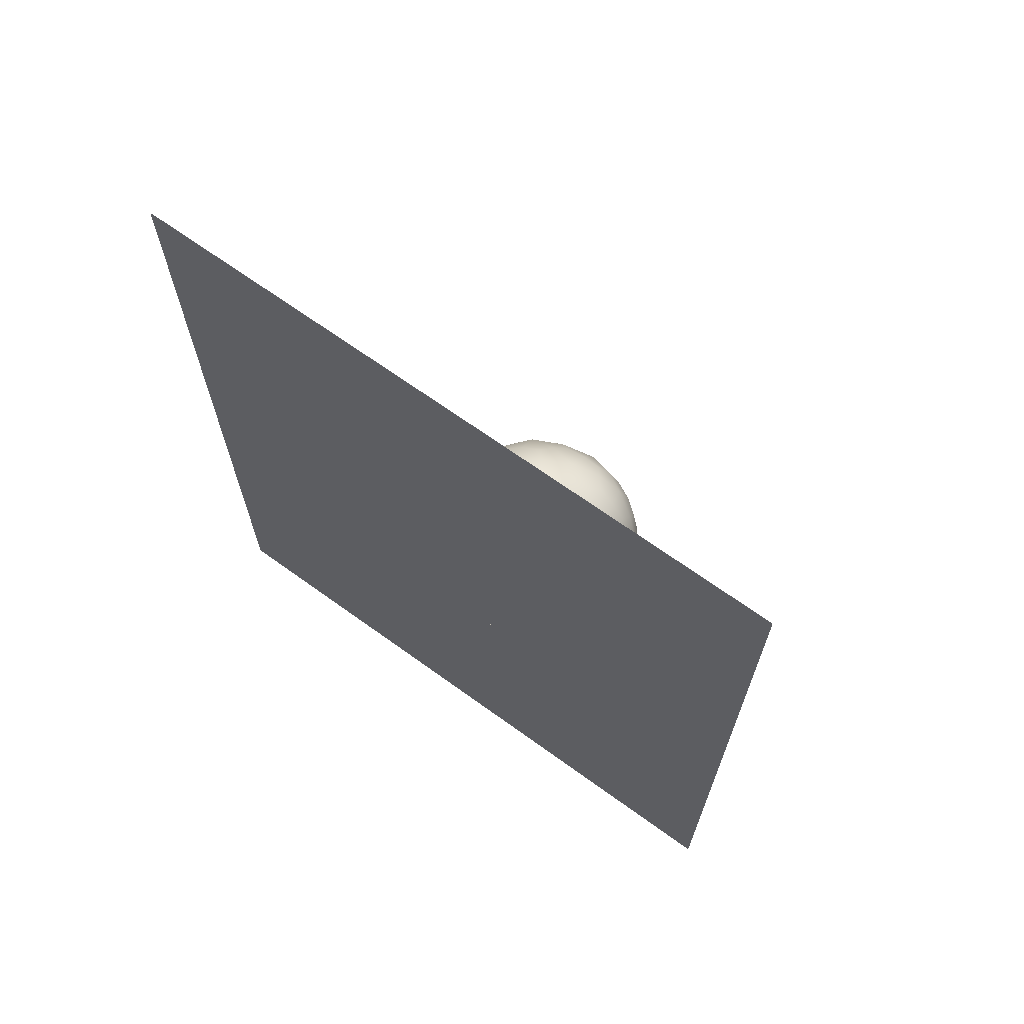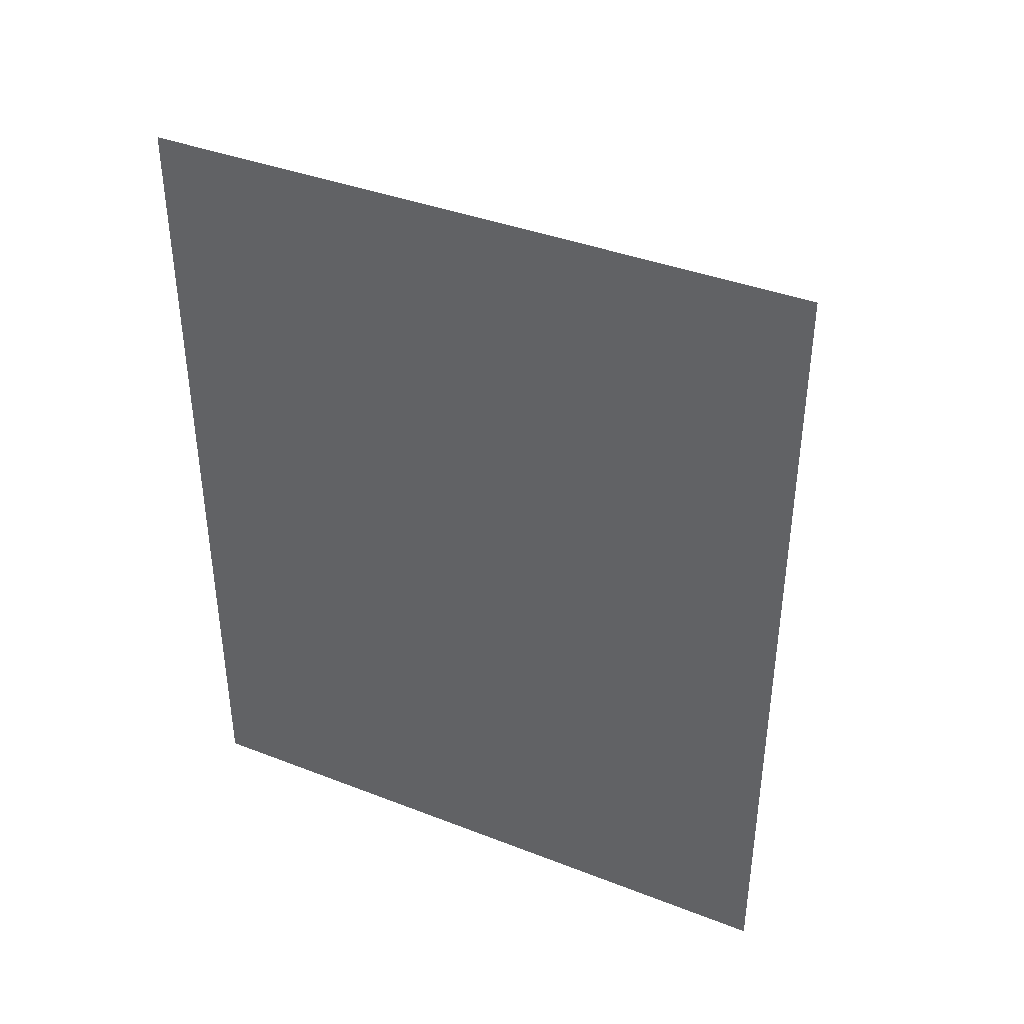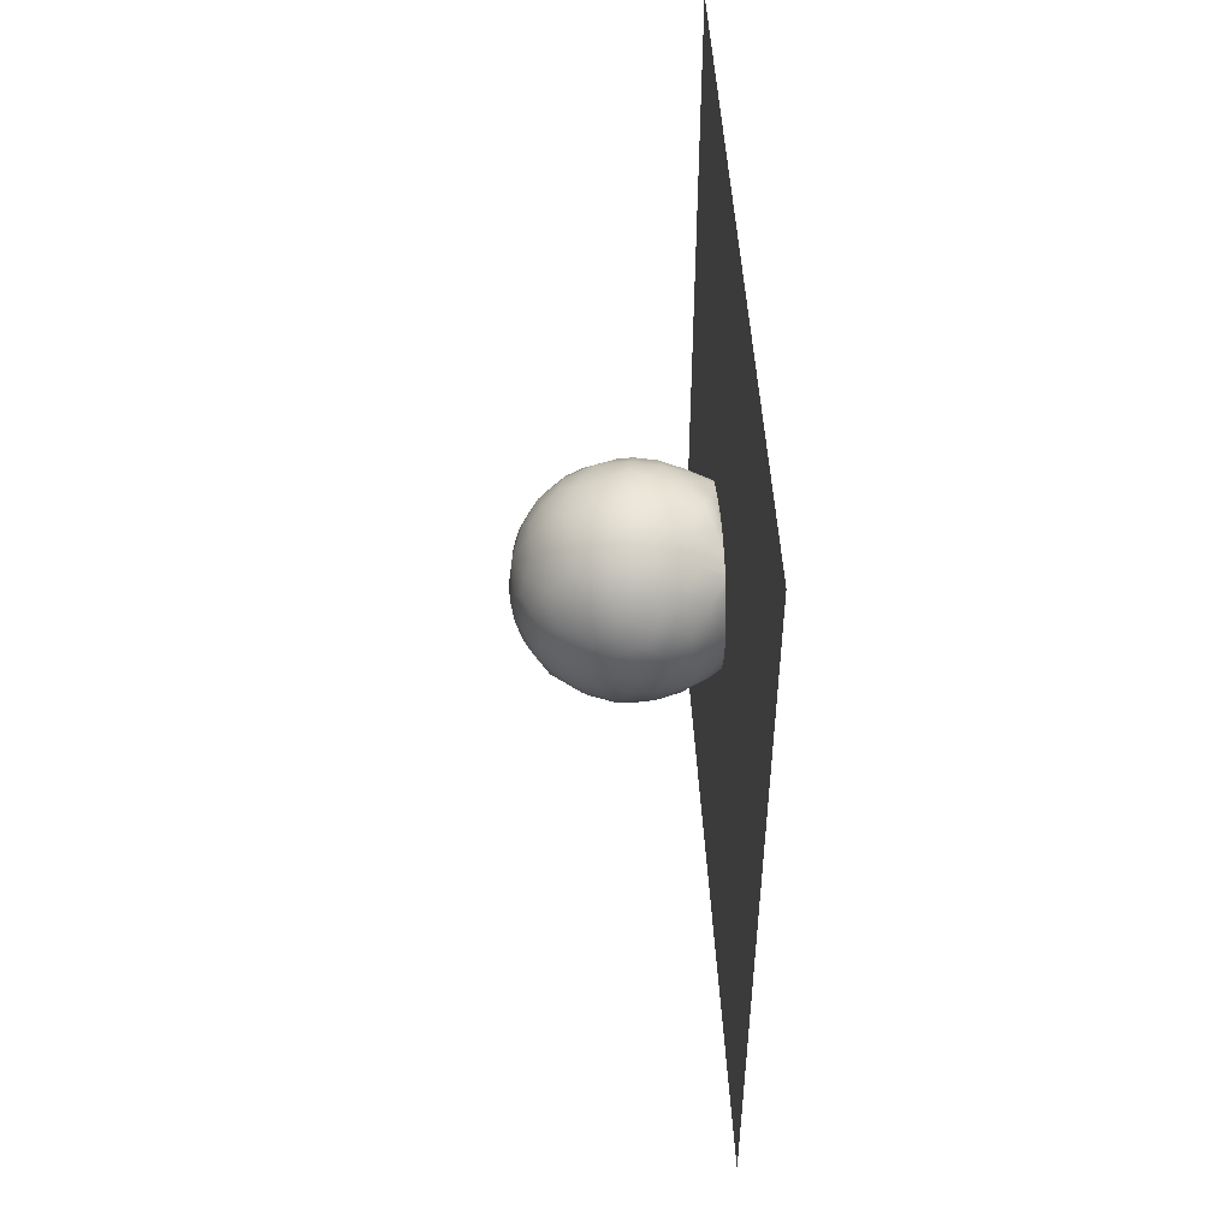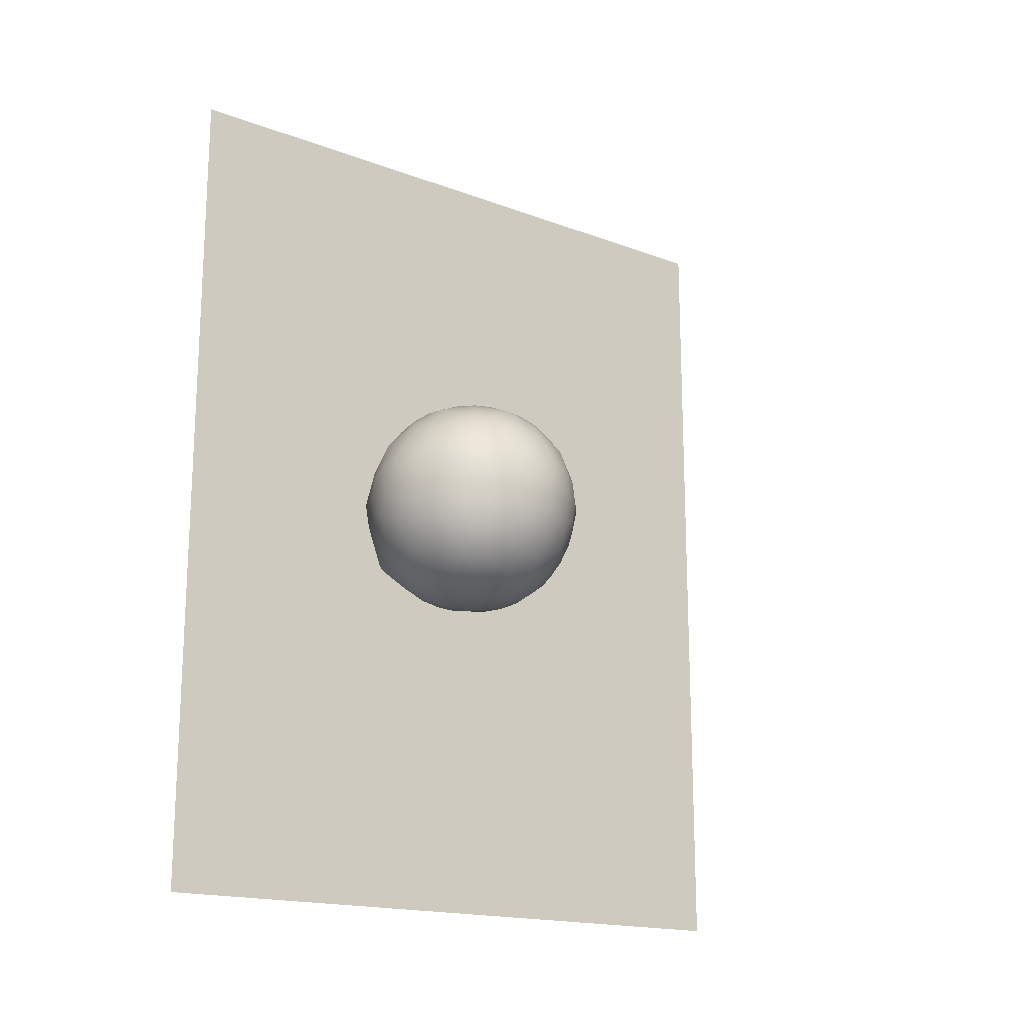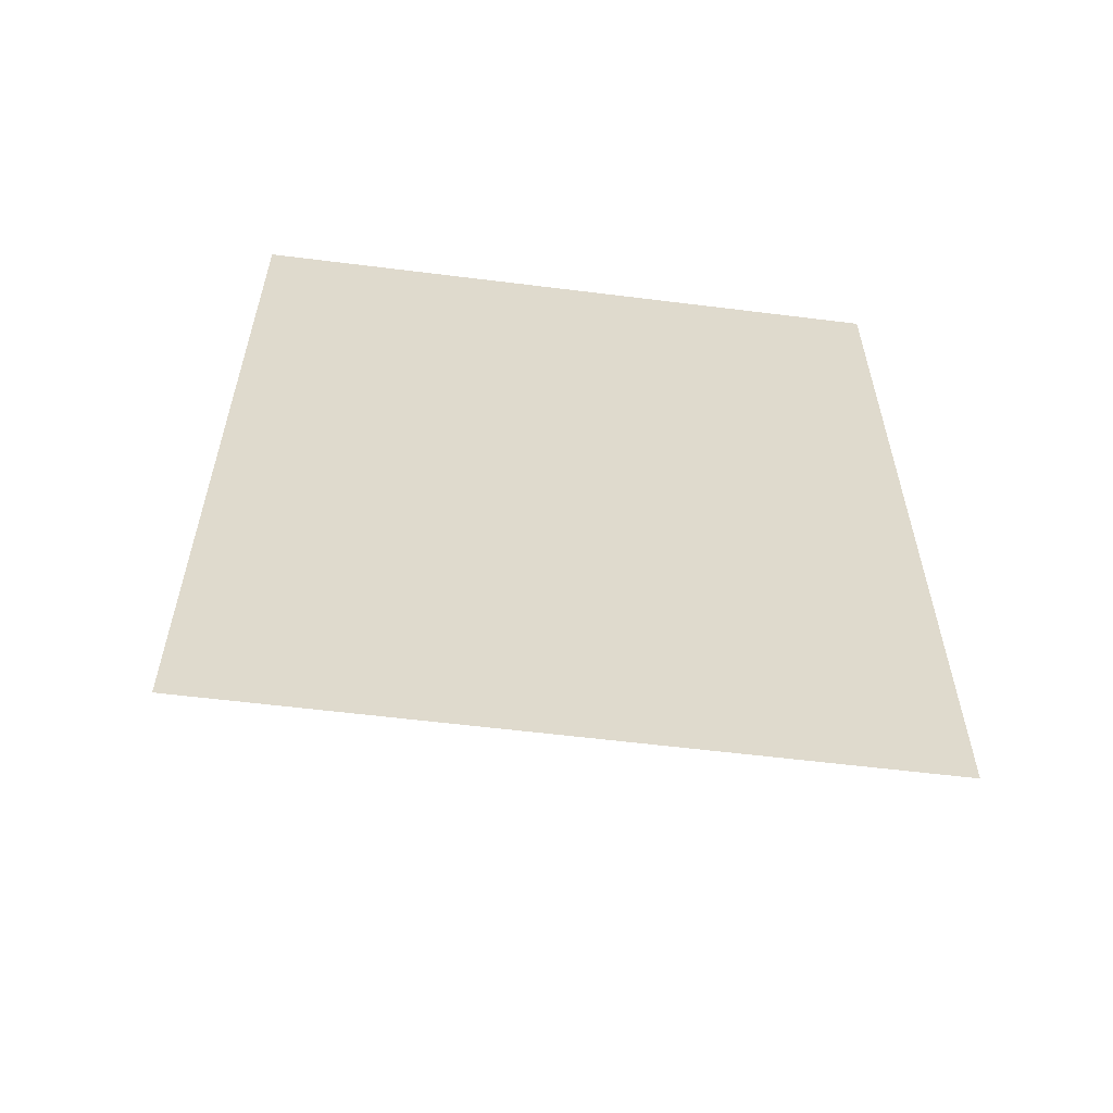
<metadata>
{"format":"obj","ext":"obj","renderer":"f3d","projection":"perspective","resolution":1024,"background":"white","views":[{"elev":67.5,"azim":-54.1,"up":"+Z"},{"elev":39.2,"azim":-64.2,"up":"+Z"},{"elev":49.9,"azim":176.7,"up":"+Z"},{"elev":-17.4,"azim":53.5,"up":"+Z"},{"elev":-57.7,"azim":-97.4,"up":"+Z"}]}
</metadata>
<code>
v 1.213 -0.5539 0.07641
v 1.167 -0.5574 0.06633
v 1.188 -0.568 0
v 1.245 -0.5574 0.04099
v 1.303 -0.528 0.08325
v 1.225 -0.5357 0.1146
v 1.144 -0.5276 0.1347
v 1.377 -0.471 0.07884
v 1.407 -0.4337 0.07666
v 1.383 -0.4192 0.1416
v 1.35 -0.4768 0.1177
v 1.366 -0.4919 0.0416
v 1.417 -0.4404 0
v 1.123 -0.5539 0.04723
v 1.118 -0.5574 0
v 1.087 -0.5329 0.07248
v 1.049 -0.5317 0
v 1.123 -0.5539 -0.04723
v 1.167 -0.5574 -0.06633
v 1.087 -0.5329 -0.07248
v 1.144 -0.5276 -0.1347
v 1.213 -0.5539 -0.07641
v 1.245 -0.5574 -0.04099
v 1.225 -0.5357 -0.1146
v 1.303 -0.528 -0.08325
v 1.427 -0.3907 0.07884
v 1.42 -0.364 0.1177
v 1.44 -0.3714 0.0416
v 1.444 -0.2988 0.08325
v 1.187 -0.3907 0.2512
v 1.148 -0.364 0.2567
v 1.113 -0.4191 0.2286
v 1.183 -0.4337 0.2314
v 1.259 -0.4404 0.218
v 1.227 -0.3714 0.2528
v 1.188 -0.2988 0.2694
v 1.033 -0.3957 -0.1951
v 1.068 -0.3652 -0.2291
v 1.113 -0.4191 -0.2286
v 1.051 -0.4334 -0.1879
v 1 -0.4428 -0.1486
v 1 -0.4293 -0.155
v 1 -0.4023 -0.1653
v 1.015 -0.3608 -0.196
v 1.034 -0.2998 -0.2249
v 1.337 -0.3907 -0.2025
v 1.372 -0.364 -0.184
v 1.383 -0.4192 -0.1416
v 1.329 -0.4337 -0.184
v 1.259 -0.4404 -0.218
v 1.306 -0.3714 -0.2271
v 1.347 -0.2988 -0.218
v 1.402 -0.341 0.1553
v 1.372 -0.364 0.184
v 1.403 -0.2969 0.1562
v 1.347 -0.2988 0.218
v 1.107 -0.341 0.2512
v 1.068 -0.3652 0.2291
v 1.106 -0.2969 0.2528
v 1.034 -0.2998 0.2249
v 1.107 -0.341 -0.2512
v 1.148 -0.364 -0.2567
v 1.106 -0.2969 -0.2528
v 1.188 -0.2988 -0.2694
v 1.402 -0.341 -0.1553
v 1.42 -0.364 -0.1177
v 1.403 -0.2969 -0.1562
v 1.444 -0.2988 -0.08325
v 1.295 -0.1265 0.1748
v 1.25 -0.1207 0.1904
v 1.263 -0.1783 0.229
v 1.32 -0.1638 0.1904
v 1.374 -0.1571 0.1347
v 1.308 -0.1056 0.1382
v 1.232 -0.06958 0.1347
v 1.205 -0.1265 -0.204
v 1.25 -0.1207 -0.1904
v 1.263 -0.1783 -0.229
v 1.194 -0.1638 -0.2314
v 1.117 -0.1573 -0.2181
v 1.173 -0.1056 -0.1819
v 1.232 -0.06958 -0.1347
v 1.387 -0.1265 -0.04723
v 1.388 -0.1207 0
v 1.429 -0.1783 0
v 1.41 -0.1638 -0.06633
v 1.374 -0.1571 -0.1347
v 1.356 -0.1056 -0.07084
v 1.33 -0.06958 0
v 1.253 -0.04362 -0.04723
v 1.258 -0.04009 0
v 1.286 -0.06187 -0.07084
v 1.21 -0.04009 -0.06633
v 1.188 -0.02951 0
v 1.318 -0.08841 -0.09445
v 1.308 -0.1056 -0.1382
v 1.295 -0.1265 -0.1748
v 1.32 -0.1638 -0.1904
v 1.163 -0.04362 -0.07641
v 1.151 -0.06187 -0.1146
v 1.076 -0.06725 -0.08417
v 1.132 -0.04009 -0.04099
v 1.139 -0.08841 -0.1528
v 1.091 -0.1069 -0.1557
v 1.045 -0.1315 -0.1532
v 1.048 -0.1654 -0.1856
v 1 -0.174 -0.1596
v 1 -0.1592 -0.148
v 1 -0.1468 -0.1273
v 1.034 -0.111 -0.1163
v 1.108 -0.04362 0
v 1.069 -0.06066 0
v 1.076 -0.06725 0.08417
v 1.132 -0.04009 0.04099
v 1.034 -0.08358 0
v 1.031 -0.08905 -0.05338
v 1 -0.1144 -0.04108
v 1 -0.1094 0
v 1 -0.1144 0.04108
v 1.031 -0.08905 0.05338
v 1.163 -0.04362 0.07641
v 1.151 -0.06187 0.1146
v 1.21 -0.04009 0.06633
v 1.139 -0.08841 0.1528
v 1.091 -0.1069 0.1557
v 1.117 -0.1573 0.2181
v 1.173 -0.1056 0.1819
v 1.205 -0.1265 0.204
v 1.194 -0.1638 0.2314
v 1.253 -0.04362 0.04723
v 1.286 -0.06187 0.07084
v 1.318 -0.08841 0.09445
v 1.356 -0.1056 0.07084
v 1.387 -0.1265 0.04723
v 1.41 -0.1638 0.06633
v 1.428 -0.2069 -0.07641
v 1.445 -0.2335 -0.04099
v 1.417 -0.2261 -0.1146
v 1.399 -0.2491 -0.1528
v 1.368 -0.2261 -0.1819
v 1.335 -0.2069 -0.204
v 1.306 -0.2335 -0.2314
v 1.189 -0.2069 -0.2512
v 1.229 -0.2335 -0.2567
v 1.15 -0.2261 -0.2528
v 1.108 -0.2491 -0.2473
v 1.069 -0.2272 -0.2266
v 1.034 -0.2113 -0.2005
v 1.016 -0.2531 -0.2045
v 1 -0.2291 -0.1829
v 1 -0.1983 -0.1717
v 1.034 -0.2113 0.2005
v 1.016 -0.2531 0.2045
v 1.069 -0.2272 0.2266
v 1.048 -0.1654 0.1856
v 1 -0.174 0.1596
v 1 -0.1983 0.1717
v 1 -0.2291 0.1829
v 1.108 -0.2491 0.2473
v 1.15 -0.2261 0.2528
v 1.189 -0.2069 0.2512
v 1.229 -0.2335 0.2567
v 1.335 -0.2069 0.204
v 1.306 -0.2335 0.2314
v 1.368 -0.2261 0.1819
v 1.399 -0.2491 0.1528
v 1.417 -0.2261 0.1146
v 1.428 -0.2069 0.07641
v 1.445 -0.2335 0.04099
v 1.27 -0.2565 -0.2512
v 1.27 -0.3006 -0.2528
v 1.269 -0.3484 -0.2473
v 1.227 -0.3714 -0.2528
v 1.187 -0.3907 -0.2512
v 1.183 -0.4337 -0.2314
v 1.007 -0.275 -0.2042
v 1.009 -0.3023 -0.2075
v 1 -0.304 -0.1929
v 1 -0.2631 -0.1918
v 1.007 -0.3366 -0.1971
v 1 -0.3555 -0.181
v 1.27 -0.2565 0.2512
v 1.27 -0.3006 0.2528
v 1.269 -0.3484 0.2473
v 1.306 -0.3714 0.2271
v 1.337 -0.3907 0.2025
v 1.329 -0.4337 0.184
v 1.452 -0.2565 0
v 1.454 -0.3006 0
v 1.448 -0.3484 0
v 1.44 -0.3714 -0.0416
v 1.427 -0.3907 -0.07884
v 1.407 -0.4337 -0.07666
v 1.322 -0.471 -0.1553
v 1.35 -0.4768 -0.1177
v 1.283 -0.4919 -0.1562
v 1.238 -0.5091 -0.1528
v 1.204 -0.4919 -0.1819
v 1.172 -0.471 -0.204
v 1.122 -0.4756 -0.1887
v 1.063 -0.4659 -0.168
v 1.063 -0.489 -0.1381
v 1 -0.4524 -0.1398
v 1 -0.4492 -0.1446
v 1.045 -0.4982 -0.101
v 1.024 -0.4997 -0.06552
v 1 -0.4646 -0.1083
v 1 -0.4566 -0.1312
v 1.013 -0.4993 -0.04026
v 1.016 -0.5088 0
v 1 -0.488 0
v 1 -0.4791 -0.06039
v 1.013 -0.4993 0.04026
v 1.024 -0.4997 0.06552
v 1 -0.4646 0.1083
v 1 -0.4791 0.06039
v 1.045 -0.4982 0.101
v 1.063 -0.489 0.1381
v 1 -0.4524 0.1398
v 1 -0.4566 0.1312
v 1.063 -0.4659 0.168
v 1.122 -0.4756 0.1887
v 1.051 -0.4334 0.1879
v 1 -0.4428 0.1486
v 1 -0.4492 0.1446
v 1.377 -0.471 -0.07884
v 1.366 -0.4919 -0.0416
v 1.349 -0.5091 0
v 1.309 -0.5357 0
v 1.269 -0.5539 0
v 1.172 -0.471 0.204
v 1.204 -0.4919 0.1819
v 1.238 -0.5091 0.1528
v 1.283 -0.4919 0.1562
v 1.322 -0.471 0.1553
v 1.007 -0.275 0.2042
v 1 -0.2631 0.1918
v 1 -0.304 0.1929
v 1.009 -0.3023 0.2075
v 1.033 -0.3957 0.1951
v 1.015 -0.3608 0.196
v 1 -0.4023 0.1653
v 1 -0.4293 0.155
v 1.023 -0.1055 -0.08756
v 1 -0.1294 -0.08756
v 1.007 -0.3366 0.1971
v 1 -0.3555 0.181
v 1.045 -0.1315 0.1532
v 1.034 -0.111 0.1163
v 1 -0.1468 0.1273
v 1 -0.1592 0.148
v 1.023 -0.1055 0.08756
v 1 -0.1294 0.08756
v 1 0.6 1
v 1 -1 1
v 1 -1 -1
v 1 0.6 -1
g Icosphere
f 4 1 2
f 2 3 4
f 6 1 4
f 4 5 6
f 2 1 6
f 6 7 2
f 11 8 9
f 9 10 11
f 12 8 11
f 11 5 12
f 9 8 12
f 12 13 9
f 2 14 15
f 15 3 2
f 16 14 2
f 2 7 16
f 15 14 16
f 16 17 15
f 15 18 19
f 19 3 15
f 20 18 15
f 15 17 20
f 19 18 20
f 20 21 19
f 19 22 23
f 23 3 19
f 24 22 19
f 19 21 24
f 23 22 24
f 24 25 23
f 9 26 27
f 27 10 9
f 28 26 9
f 9 13 28
f 27 26 28
f 28 29 27
f 33 30 31
f 31 32 33
f 35 30 33
f 33 34 35
f 31 30 35
f 35 36 31
f 40 37 38
f 38 39 40
f 42 37 40
f 40 41 42
f 44 37 42
f 42 43 44
f 38 37 44
f 44 45 38
f 49 46 47
f 47 48 49
f 51 46 49
f 49 50 51
f 47 46 51
f 51 52 47
f 27 53 54
f 54 10 27
f 55 53 27
f 27 29 55
f 54 53 55
f 55 56 54
f 31 57 58
f 58 32 31
f 59 57 31
f 31 36 59
f 58 57 59
f 59 60 58
f 38 61 62
f 62 39 38
f 63 61 38
f 38 45 63
f 62 61 63
f 63 64 62
f 47 65 66
f 66 48 47
f 67 65 47
f 47 52 67
f 66 65 67
f 67 68 66
f 72 69 70
f 70 71 72
f 74 69 72
f 72 73 74
f 70 69 74
f 74 75 70
f 79 76 77
f 77 78 79
f 81 76 79
f 79 80 81
f 77 76 81
f 81 82 77
f 86 83 84
f 84 85 86
f 88 83 86
f 86 87 88
f 84 83 88
f 88 89 84
f 92 90 91
f 91 89 92
f 93 90 92
f 92 82 93
f 91 90 93
f 93 94 91
f 88 95 92
f 92 89 88
f 96 95 88
f 88 87 96
f 92 95 96
f 96 82 92
f 98 97 96
f 96 87 98
f 77 97 98
f 98 78 77
f 96 97 77
f 77 82 96
f 100 99 93
f 93 82 100
f 102 99 100
f 100 101 102
f 93 99 102
f 102 94 93
f 81 103 100
f 100 82 81
f 104 103 81
f 81 80 104
f 100 103 104
f 104 101 100
f 106 105 104
f 104 80 106
f 108 105 106
f 106 107 108
f 110 105 108
f 108 109 110
f 104 105 110
f 110 101 104
f 112 111 102
f 102 101 112
f 114 111 112
f 112 113 114
f 102 111 114
f 114 94 102
f 116 115 112
f 112 101 116
f 118 115 116
f 116 117 118
f 120 115 118
f 118 119 120
f 112 115 120
f 120 113 112
f 122 121 114
f 114 113 122
f 123 121 122
f 122 75 123
f 114 121 123
f 123 94 114
f 125 124 122
f 122 113 125
f 127 124 125
f 125 126 127
f 122 124 127
f 127 75 122
f 129 128 127
f 127 126 129
f 70 128 129
f 129 71 70
f 127 128 70
f 70 75 127
f 131 130 123
f 123 75 131
f 91 130 131
f 131 89 91
f 123 130 91
f 91 94 123
f 74 132 131
f 131 75 74
f 133 132 74
f 74 73 133
f 131 132 133
f 133 89 131
f 135 134 133
f 133 73 135
f 84 134 135
f 135 85 84
f 133 134 84
f 84 89 133
f 138 136 137
f 137 68 138
f 86 136 138
f 138 87 86
f 137 136 86
f 86 85 137
f 67 139 138
f 138 68 67
f 140 139 67
f 67 52 140
f 138 139 140
f 140 87 138
f 142 141 140
f 140 52 142
f 98 141 142
f 142 78 98
f 140 141 98
f 98 87 140
f 145 143 144
f 144 64 145
f 79 143 145
f 145 80 79
f 144 143 79
f 79 78 144
f 63 146 145
f 145 64 63
f 147 146 63
f 63 45 147
f 145 146 147
f 147 80 145
f 149 148 147
f 147 45 149
f 151 148 149
f 149 150 151
f 106 148 151
f 151 107 106
f 147 148 106
f 106 80 147
f 154 152 153
f 153 60 154
f 155 152 154
f 154 126 155
f 157 152 155
f 155 156 157
f 153 152 157
f 157 158 153
f 59 159 154
f 154 60 59
f 160 159 59
f 59 36 160
f 154 159 160
f 160 126 154
f 162 161 160
f 160 36 162
f 129 161 162
f 162 71 129
f 160 161 129
f 129 126 160
f 165 163 164
f 164 56 165
f 72 163 165
f 165 73 72
f 164 163 72
f 72 71 164
f 55 166 165
f 165 56 55
f 167 166 55
f 55 29 167
f 165 166 167
f 167 73 165
f 169 168 167
f 167 29 169
f 135 168 169
f 169 85 135
f 167 168 135
f 135 73 167
f 171 170 142
f 142 52 171
f 144 170 171
f 171 64 144
f 142 170 144
f 144 78 142
f 51 172 171
f 171 52 51
f 173 172 51
f 51 50 173
f 171 172 173
f 173 64 171
f 175 174 173
f 173 50 175
f 62 174 175
f 175 39 62
f 173 174 62
f 62 64 173
f 177 176 149
f 149 45 177
f 179 176 177
f 177 178 179
f 149 176 179
f 179 150 149
f 44 180 177
f 177 45 44
f 181 180 44
f 44 43 181
f 177 180 181
f 181 178 177
f 183 182 162
f 162 36 183
f 164 182 183
f 183 56 164
f 162 182 164
f 164 71 162
f 35 184 183
f 183 36 35
f 185 184 35
f 35 34 185
f 183 184 185
f 185 56 183
f 187 186 185
f 185 34 187
f 54 186 187
f 187 10 54
f 185 186 54
f 54 56 185
f 189 188 169
f 169 29 189
f 137 188 189
f 189 68 137
f 169 188 137
f 137 85 169
f 28 190 189
f 189 29 28
f 191 190 28
f 28 13 191
f 189 190 191
f 191 68 189
f 193 192 191
f 191 13 193
f 66 192 193
f 193 48 66
f 191 192 66
f 66 68 191
f 196 194 195
f 195 25 196
f 49 194 196
f 196 50 49
f 195 194 49
f 49 48 195
f 24 197 196
f 196 25 24
f 198 197 24
f 24 21 198
f 196 197 198
f 198 50 196
f 200 199 198
f 198 21 200
f 175 199 200
f 200 39 175
f 198 199 175
f 175 50 198
f 202 201 200
f 200 21 202
f 204 201 202
f 202 203 204
f 40 201 204
f 204 41 40
f 200 201 40
f 40 39 200
f 20 205 202
f 202 21 20
f 206 205 20
f 20 17 206
f 208 205 206
f 206 207 208
f 202 205 208
f 208 203 202
f 210 209 206
f 206 17 210
f 212 209 210
f 210 211 212
f 206 209 212
f 212 207 206
f 214 213 210
f 210 17 214
f 216 213 214
f 214 215 216
f 210 213 216
f 216 211 210
f 16 217 214
f 214 17 16
f 218 217 16
f 16 7 218
f 220 217 218
f 218 219 220
f 214 217 220
f 220 215 214
f 222 221 218
f 218 7 222
f 223 221 222
f 222 32 223
f 225 221 223
f 223 224 225
f 218 221 225
f 225 219 218
f 227 226 193
f 193 13 227
f 195 226 227
f 227 25 195
f 193 226 195
f 195 48 193
f 12 228 227
f 227 13 12
f 229 228 12
f 12 5 229
f 227 228 229
f 229 25 227
f 4 230 229
f 229 5 4
f 23 230 4
f 4 3 23
f 229 230 23
f 23 25 229
f 232 231 222
f 222 7 232
f 33 231 232
f 232 34 33
f 222 231 33
f 33 32 222
f 6 233 232
f 232 7 6
f 234 233 6
f 6 5 234
f 232 233 234
f 234 34 232
f 11 235 234
f 234 5 11
f 187 235 11
f 11 10 187
f 234 235 187
f 187 34 234
f 237 236 153
f 153 158 237
f 239 236 237
f 237 238 239
f 153 236 239
f 239 60 153
f 243 240 241
f 241 242 243
f 223 240 243
f 243 224 223
f 58 240 223
f 223 32 58
f 241 240 58
f 58 60 241
f 245 244 110
f 110 109 245
f 116 244 245
f 245 117 116
f 110 244 116
f 116 101 110
f 247 246 239
f 239 238 247
f 241 246 247
f 247 242 241
f 239 246 241
f 241 60 239
f 251 248 249
f 249 250 251
f 155 248 251
f 251 156 155
f 125 248 155
f 155 126 125
f 249 248 125
f 125 113 249
f 253 252 120
f 120 119 253
f 249 252 253
f 253 250 249
f 120 252 249
f 249 113 120
f 257 254 255
f 255 256 257

</code>
